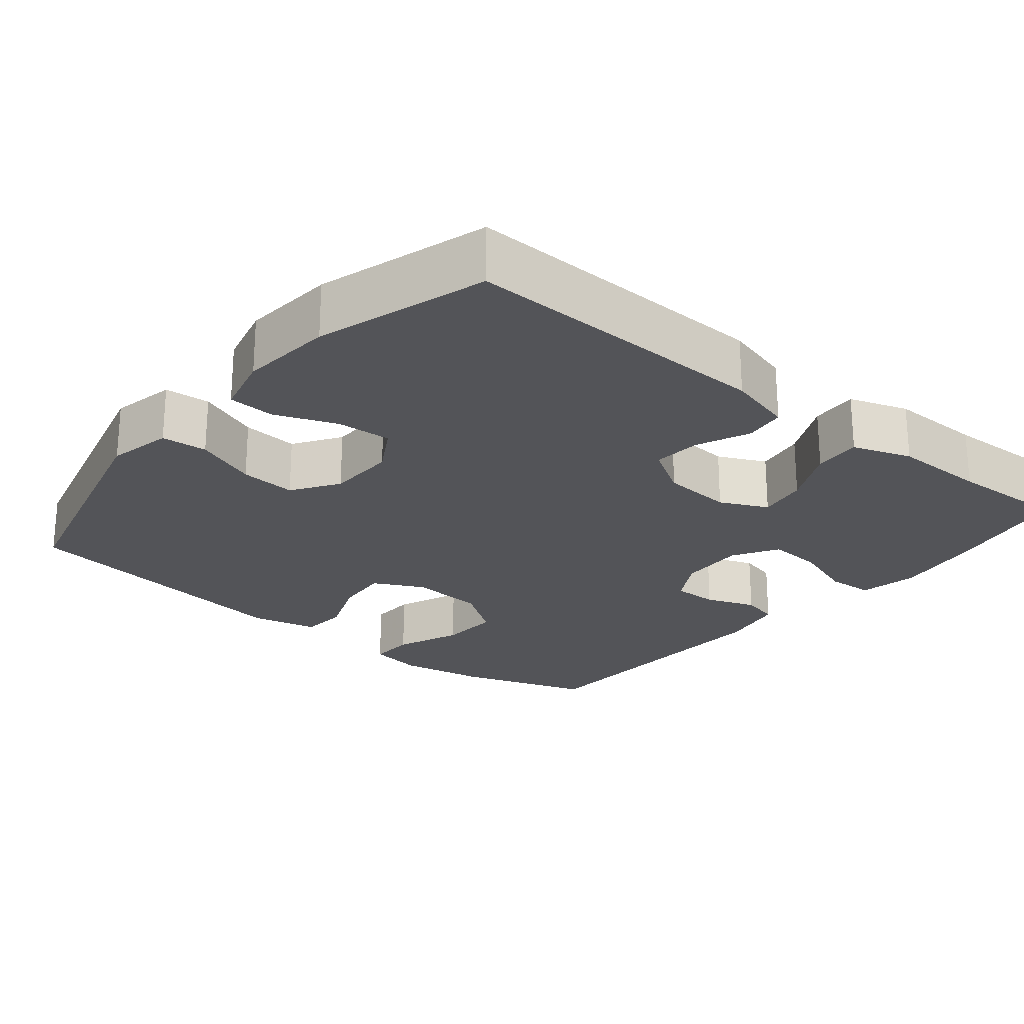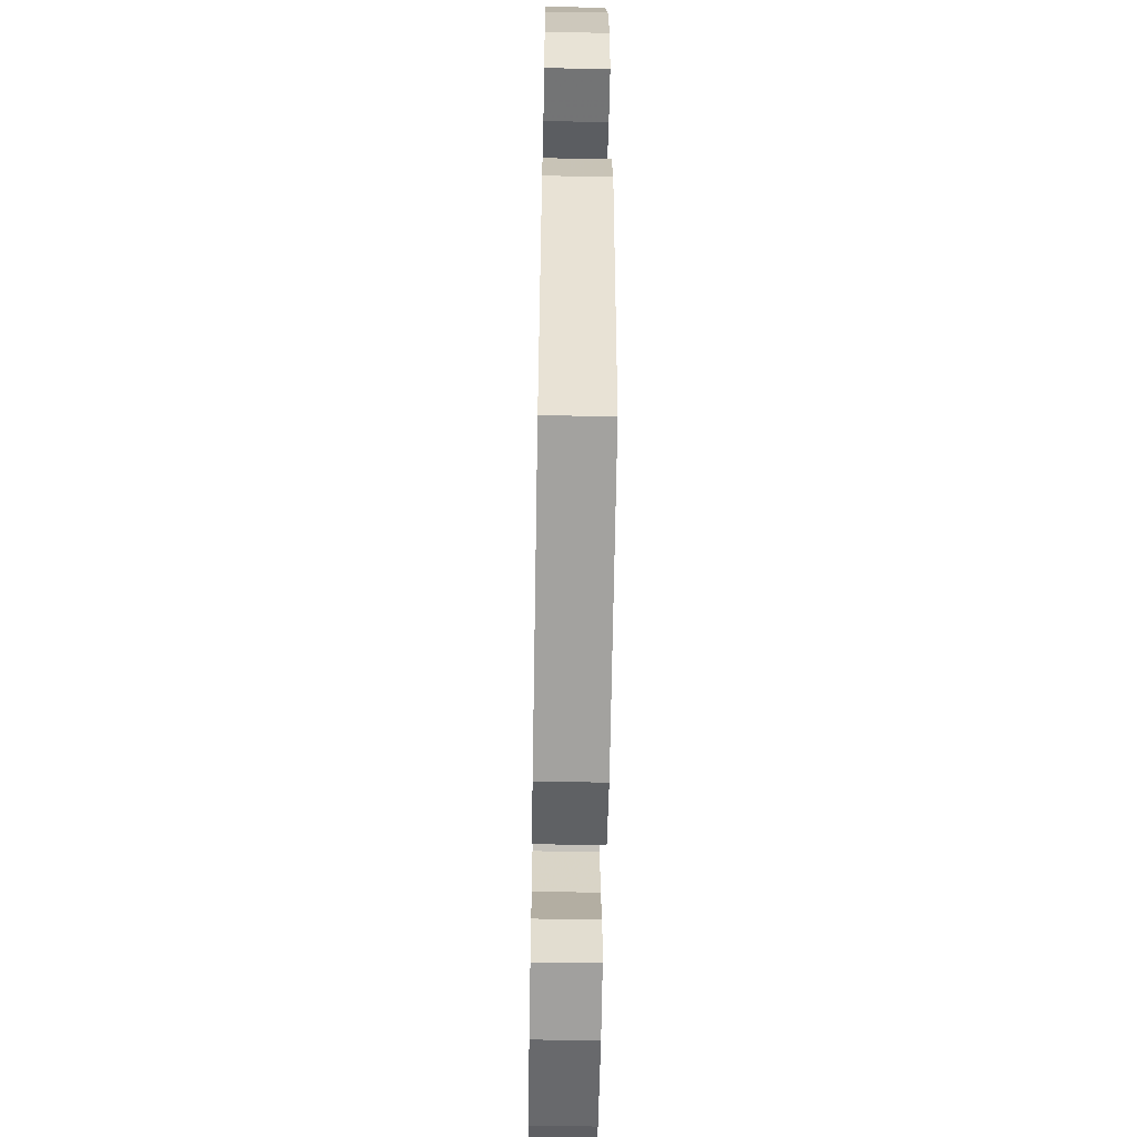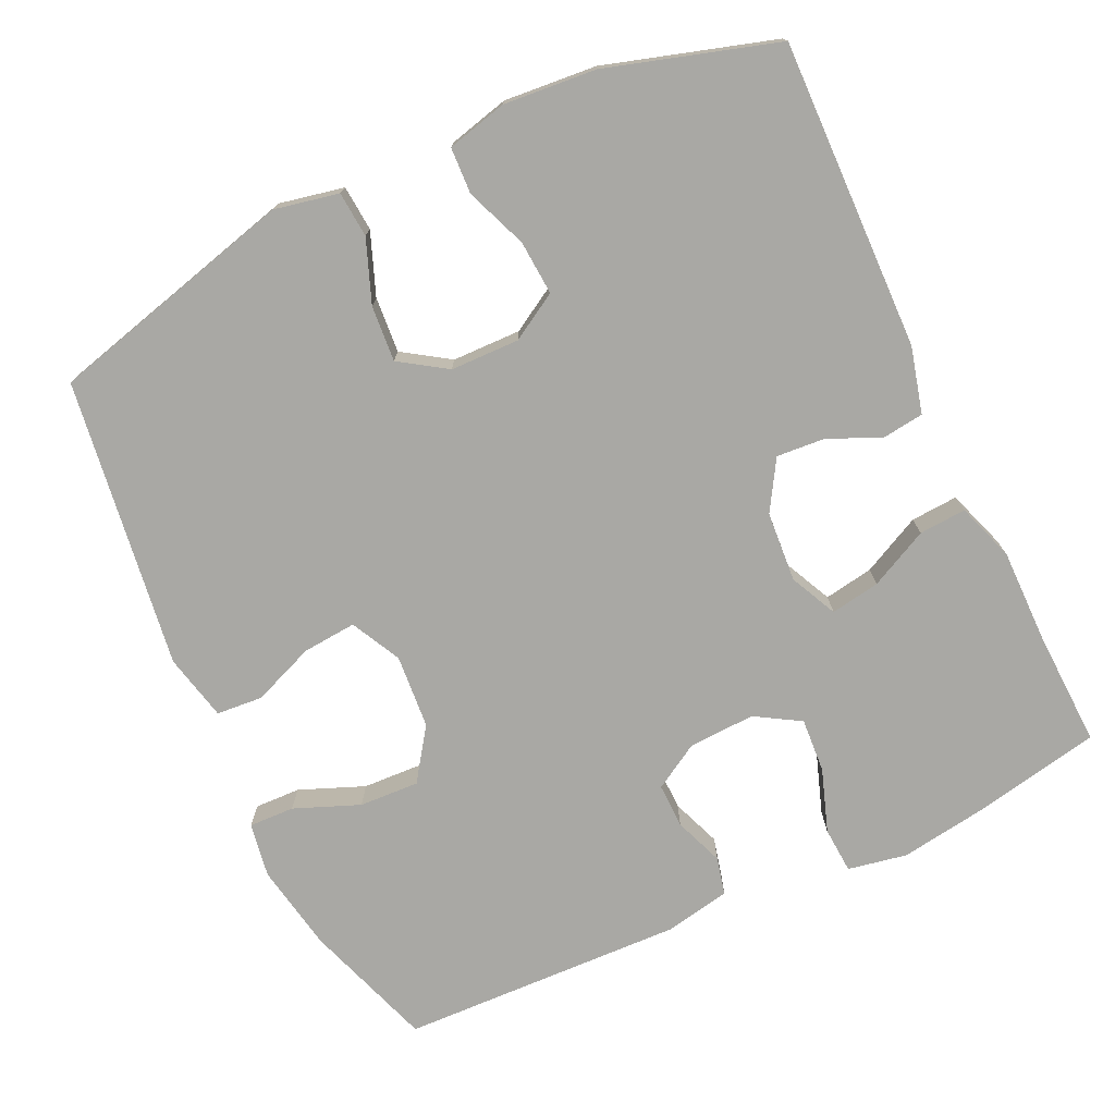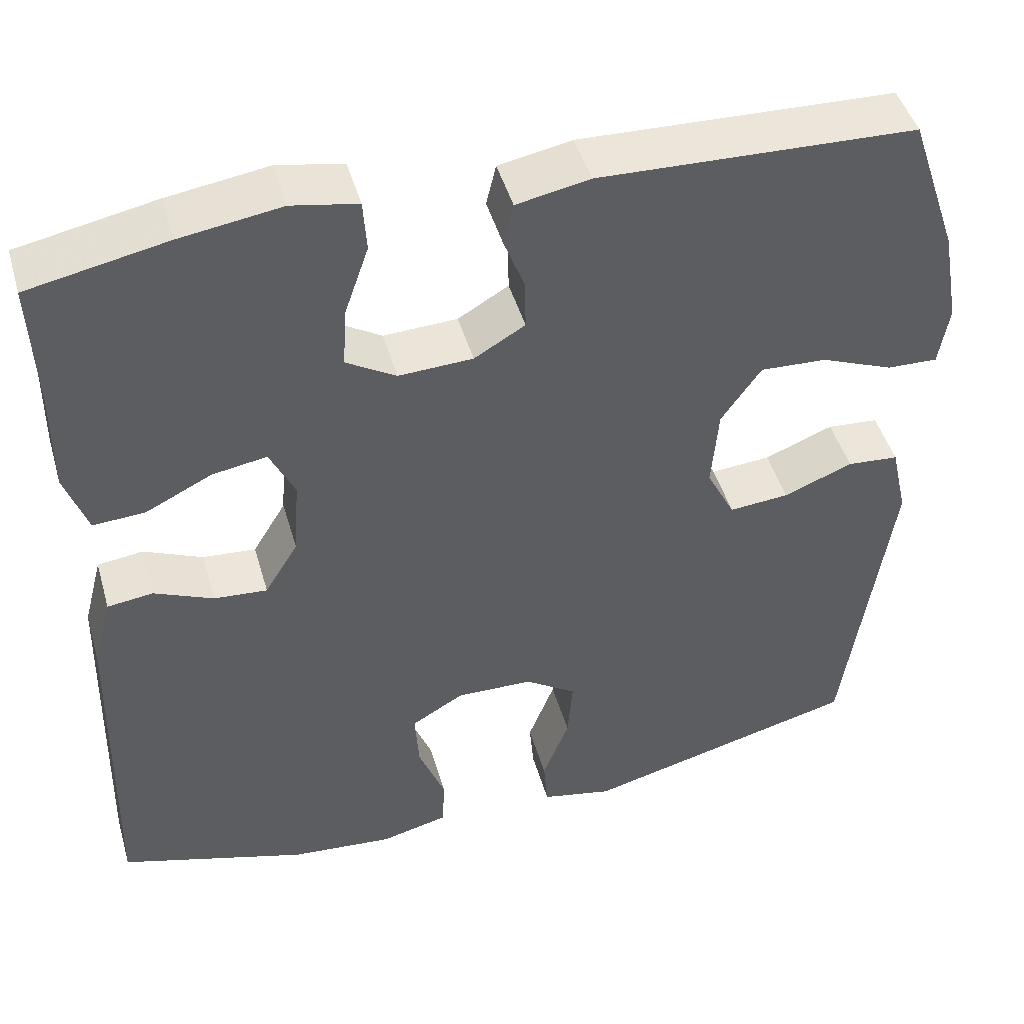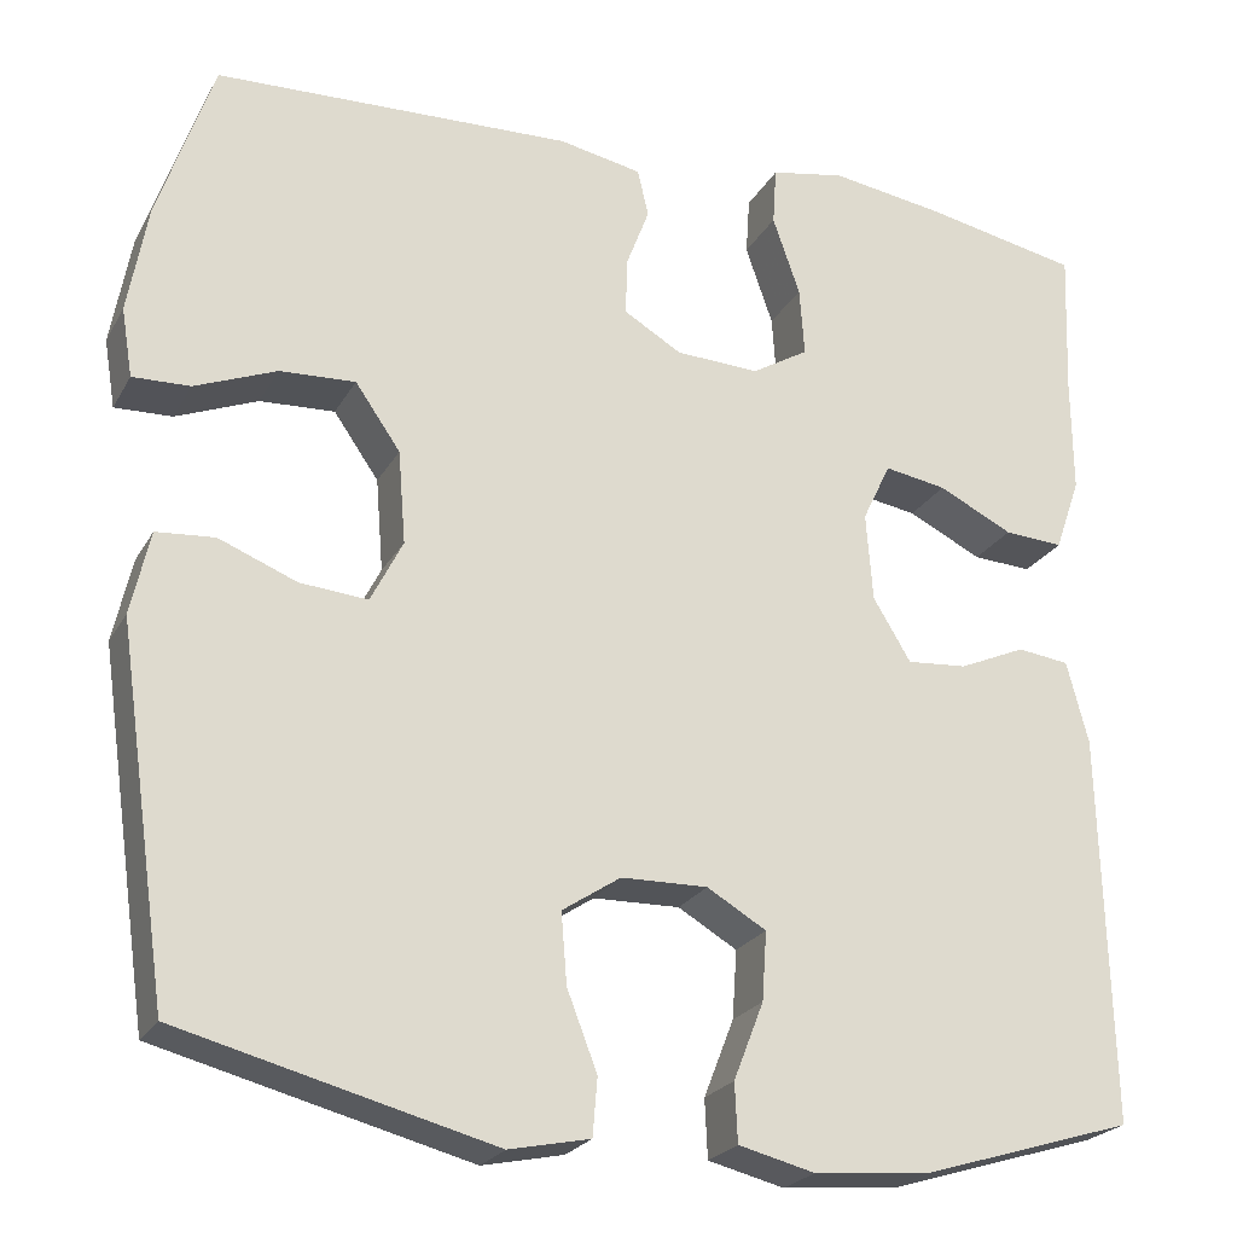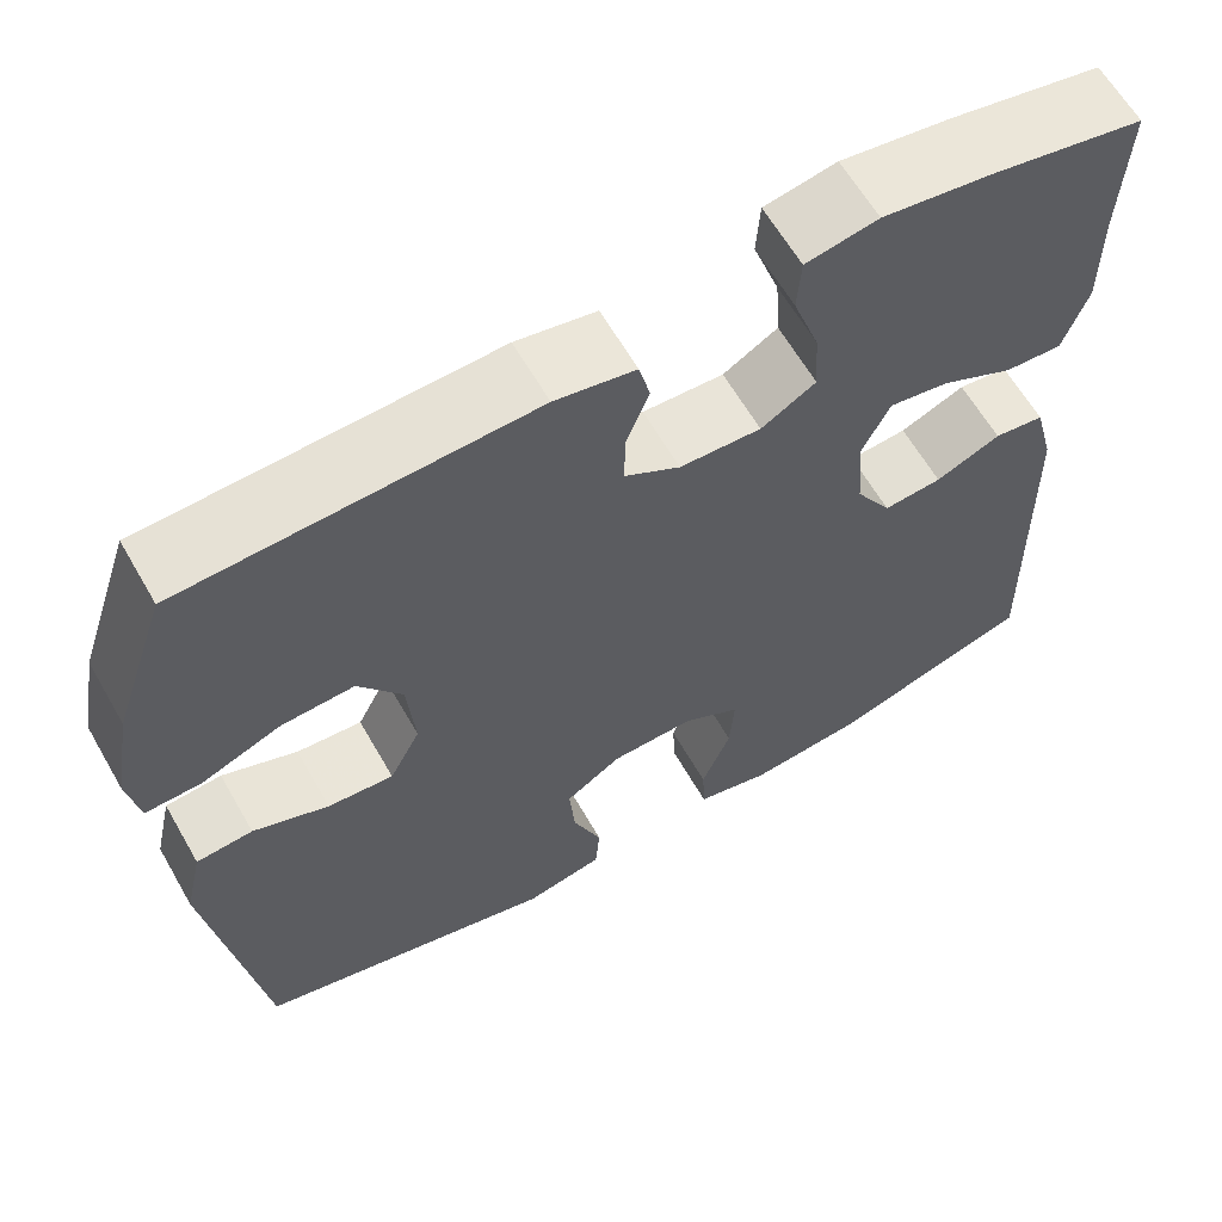
<metadata>
{"format":"obj","ext":"obj","renderer":"f3d","projection":"perspective","resolution":1024,"background":"white","views":[{"elev":-23.6,"azim":-129.5,"up":"+Y"},{"elev":-57.9,"azim":89.0,"up":"+Z"},{"elev":-74.9,"azim":-154.8,"up":"+Y"},{"elev":46.3,"azim":-15.9,"up":"+Z"},{"elev":-23.4,"azim":157.3,"up":"+Z"},{"elev":62.8,"azim":150.1,"up":"+Z"}]}
</metadata>
<code>
v -0.5 0.07 -0.5
v -0.49 0.07 -0.087
v -0.467 0.07 0.001
v -0.412 0.07 0.008
v -0.341 0.07 -0.023
v -0.277 0.07 -0.028
v -0.237 0.07 0.038
v -0.23 0.07 0.132
v -0.26 0.07 0.195
v -0.326 0.07 0.184
v -0.405 0.07 0.145
v -0.468 0.07 0.141
v -0.495 0.07 0.219
v -0.494 0.07 0.343
v -0.5 0.07 0.5
v -0.334 0.07 0.533
v -0.213 0.07 0.551
v -0.134 0.07 0.536
v -0.13 0.07 0.474
v -0.159 0.07 0.39
v -0.164 0.07 0.317
v -0.104 0.07 0.281
v -0.015 0.07 0.285
v 0.046 0.07 0.321
v 0.045 0.07 0.381
v 0.02 0.07 0.447
v 0.032 0.07 0.497
v 0.12 0.07 0.514
v 0.5 0.07 0.5
v 0.559 0.07 0.326
v 0.58 0.07 0.209
v 0.568 0.07 0.136
v 0.507 0.07 0.138
v 0.42 0.07 0.173
v 0.34 0.07 0.177
v 0.292 0.07 0.108
v 0.284 0.07 0.009
v 0.318 0.07 -0.058
v 0.39 0.07 -0.052
v 0.473 0.07 -0.019
v 0.535 0.07 -0.024
v 0.555 0.07 -0.113
v 0.5 0.07 -0.5
v 0.167 0.07 -0.586
v 0.081 0.07 -0.568
v 0.076 0.07 -0.507
v 0.108 0.07 -0.424
v 0.114 0.07 -0.349
v 0.052 0.07 -0.308
v -0.04 0.07 -0.306
v -0.103 0.07 -0.343
v -0.098 0.07 -0.416
v -0.066 0.07 -0.498
v -0.069 0.07 -0.56
v -0.15 0.07 -0.58
v -0.274 0.07 -0.569
v -0.5 0 -0.5
v -0.49 0 -0.087
v -0.467 0 0.001
v -0.412 0 0.008
v -0.341 0 -0.023
v -0.277 0 -0.028
v -0.237 0 0.038
v -0.23 0 0.132
v -0.26 0 0.195
v -0.326 0 0.184
v -0.405 0 0.145
v -0.468 0 0.141
v -0.495 0 0.219
v -0.494 0 0.343
v -0.5 0 0.5
v -0.334 0 0.533
v -0.213 0 0.551
v -0.134 0 0.536
v -0.13 0 0.474
v -0.159 0 0.39
v -0.164 0 0.317
v -0.104 0 0.281
v -0.015 0 0.285
v 0.046 0 0.321
v 0.045 0 0.381
v 0.02 0 0.447
v 0.032 0 0.497
v 0.12 0 0.514
v 0.5 0 0.5
v 0.559 0 0.326
v 0.58 0 0.209
v 0.568 0 0.136
v 0.507 0 0.138
v 0.42 0 0.173
v 0.34 0 0.177
v 0.292 0 0.108
v 0.284 0 0.009
v 0.318 0 -0.058
v 0.39 0 -0.052
v 0.473 0 -0.019
v 0.535 0 -0.024
v 0.555 0 -0.113
v 0.5 0 -0.5
v 0.167 0 -0.586
v 0.081 0 -0.568
v 0.076 0 -0.507
v 0.108 0 -0.424
v 0.114 0 -0.349
v 0.052 0 -0.308
v -0.04 0 -0.306
v -0.103 0 -0.343
v -0.098 0 -0.416
v -0.066 0 -0.498
v -0.069 0 -0.56
v -0.15 0 -0.58
v -0.274 0 -0.569
f 52 53 54 55
f 51 52 55 56
f 44 45 46 47
f 44 47 48
f 43 44 48
f 42 43 48 49
f 39 40 41 42
f 38 39 42 49
f 31 32 33 34
f 31 34 35
f 30 31 35
f 29 30 35
f 28 29 35 36
f 25 26 27 28
f 24 25 28 36
f 17 18 19 20
f 17 20 21
f 14 15 16 17
f 14 17 21
f 13 14 21 22
f 10 11 12 13
f 9 10 13 22
f 2 3 4 5
f 2 5 6
f 51 56 1 2
f 50 51 2 6
f 37 38 49 50
f 37 50 6 7
f 23 24 36 37
f 23 37 7 8
f 8 9 22 23
f 111 110 109 108
f 112 111 108 107
f 103 102 101 100
f 104 103 100
f 104 100 99
f 105 104 99 98
f 98 97 96 95
f 105 98 95 94
f 90 89 88 87
f 91 90 87
f 91 87 86
f 91 86 85
f 92 91 85 84
f 84 83 82 81
f 92 84 81 80
f 76 75 74 73
f 77 76 73
f 73 72 71 70
f 77 73 70
f 78 77 70 69
f 69 68 67 66
f 78 69 66 65
f 61 60 59 58
f 62 61 58
f 58 57 112 107
f 62 58 107 106
f 106 105 94 93
f 63 62 106 93
f 93 92 80 79
f 64 63 93 79
f 79 78 65 64
f 1 57 58 2
f 2 58 59 3
f 3 59 60 4
f 4 60 61 5
f 5 61 62 6
f 6 62 63 7
f 7 63 64 8
f 8 64 65 9
f 9 65 66 10
f 10 66 67 11
f 11 67 68 12
f 12 68 69 13
f 13 69 70 14
f 14 70 71 15
f 15 71 72 16
f 16 72 73 17
f 17 73 74 18
f 18 74 75 19
f 19 75 76 20
f 20 76 77 21
f 21 77 78 22
f 22 78 79 23
f 23 79 80 24
f 24 80 81 25
f 25 81 82 26
f 26 82 83 27
f 27 83 84 28
f 28 84 85 29
f 29 85 86 30
f 30 86 87 31
f 31 87 88 32
f 32 88 89 33
f 33 89 90 34
f 34 90 91 35
f 35 91 92 36
f 36 92 93 37
f 37 93 94 38
f 38 94 95 39
f 39 95 96 40
f 40 96 97 41
f 41 97 98 42
f 42 98 99 43
f 43 99 100 44
f 44 100 101 45
f 45 101 102 46
f 46 102 103 47
f 47 103 104 48
f 48 104 105 49
f 49 105 106 50
f 50 106 107 51
f 51 107 108 52
f 52 108 109 53
f 53 109 110 54
f 54 110 111 55
f 55 111 112 56
f 56 112 57 1

</code>
